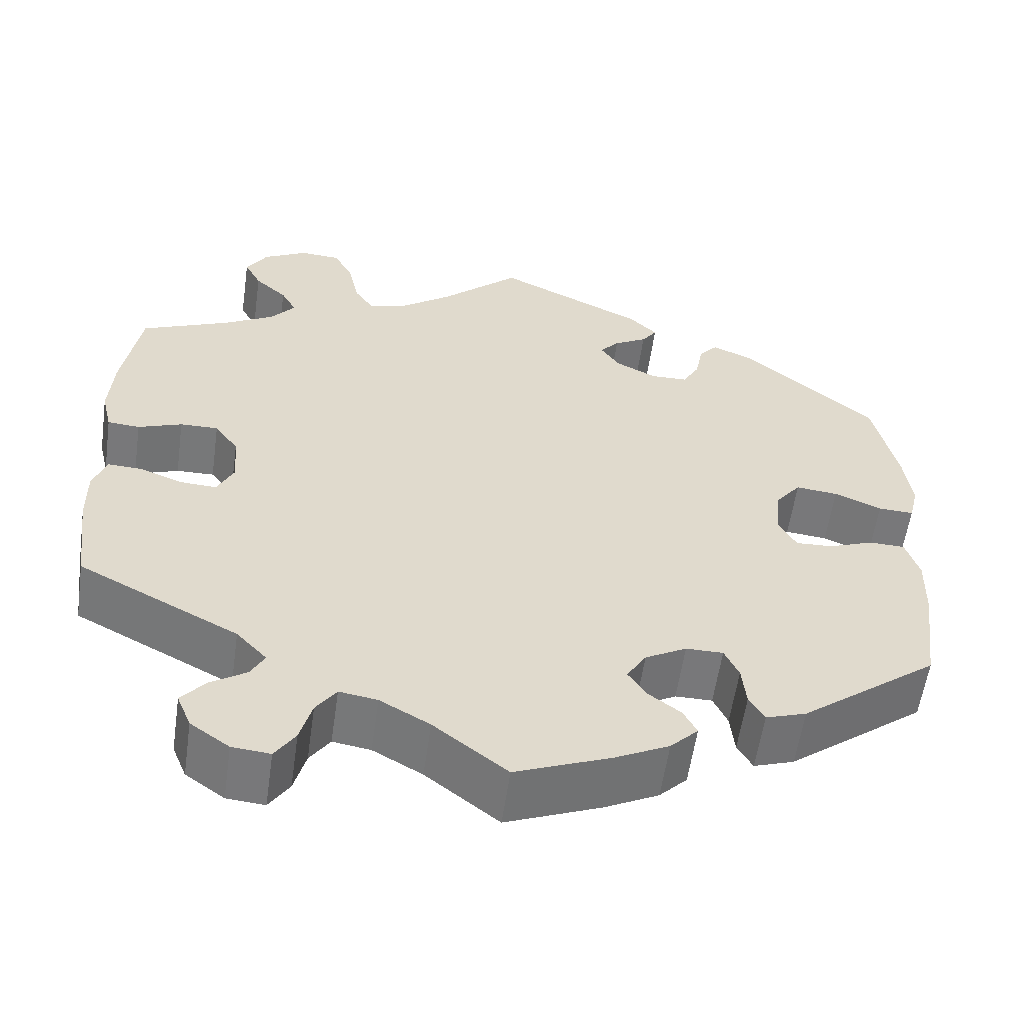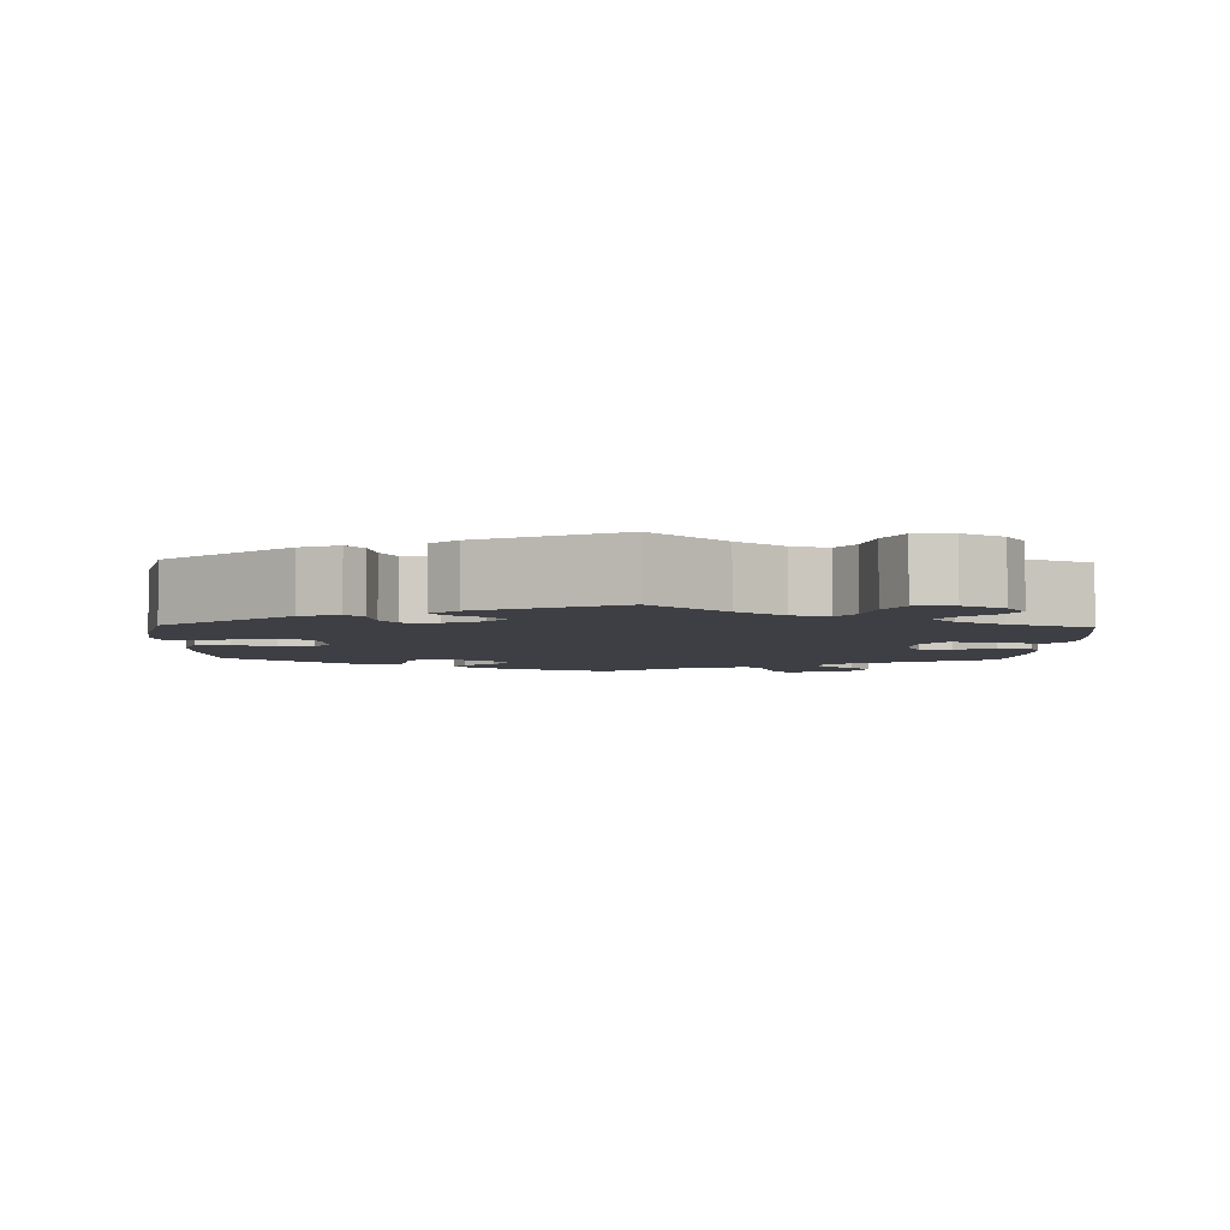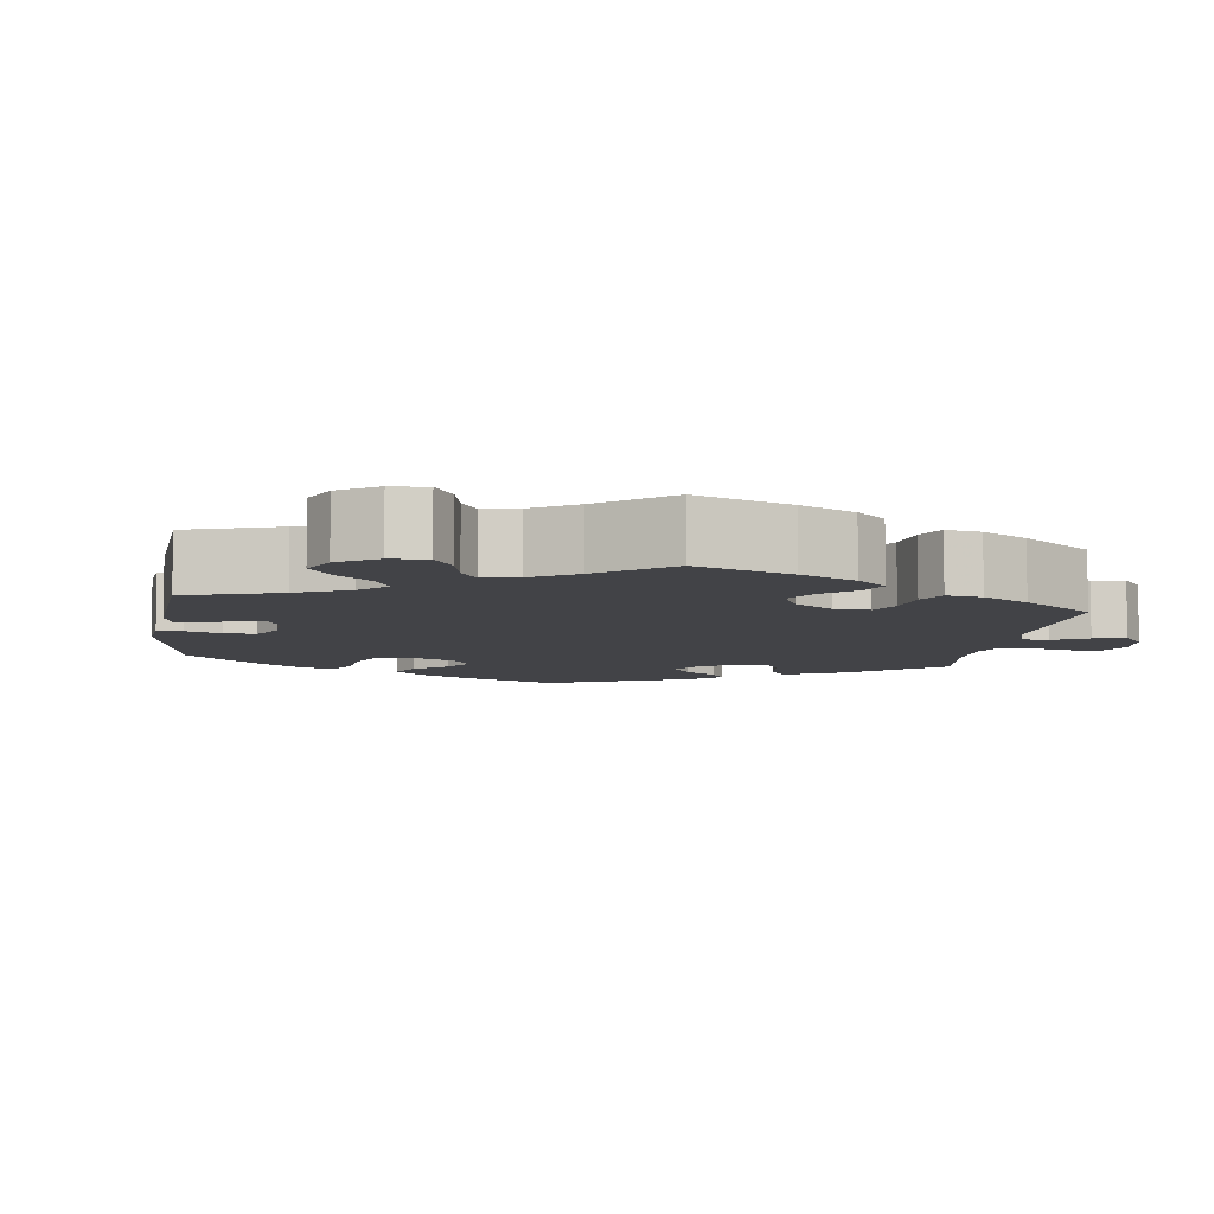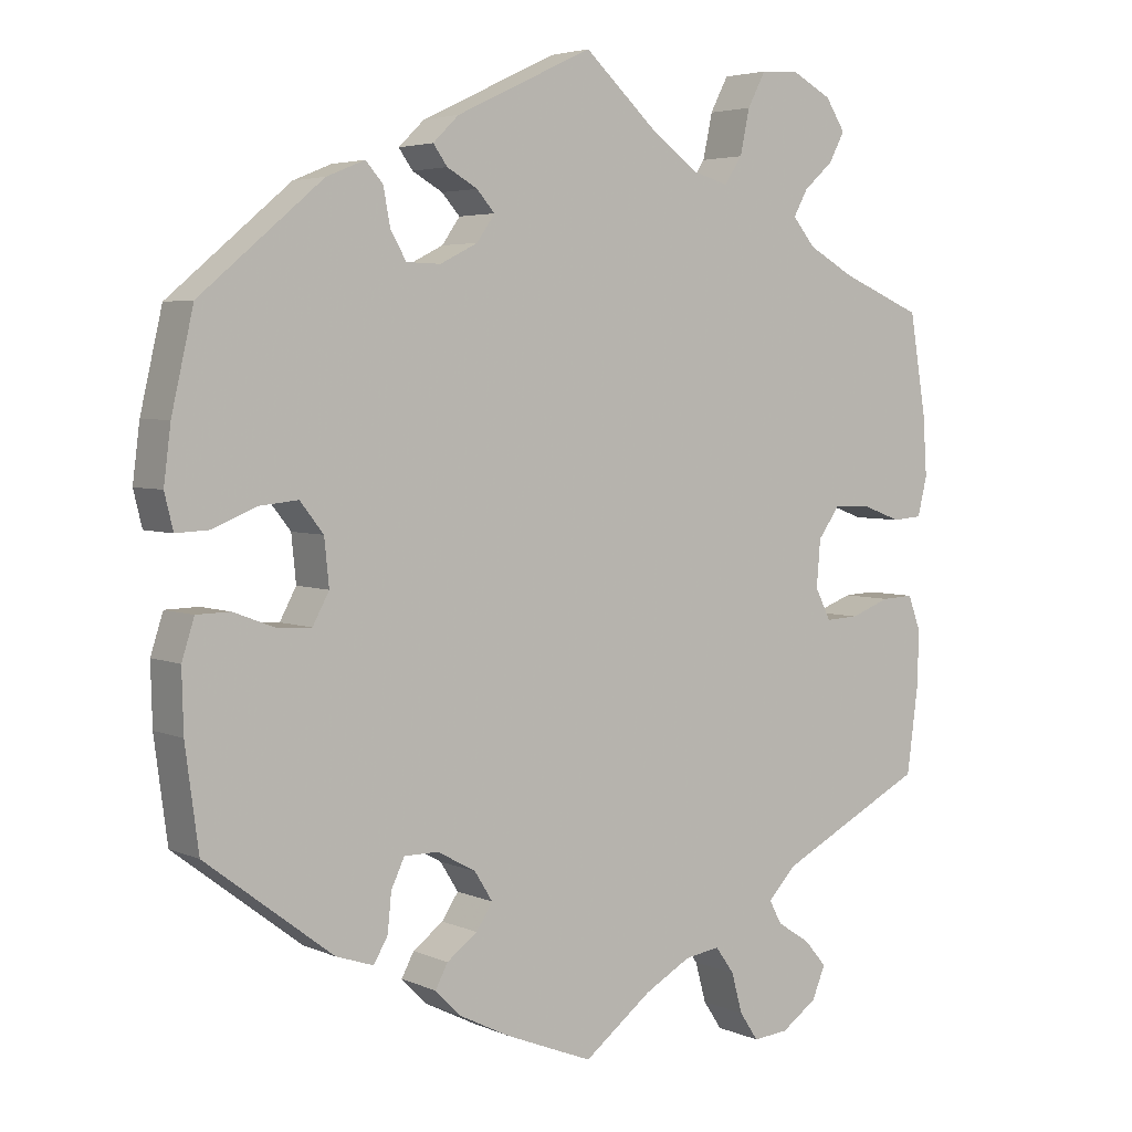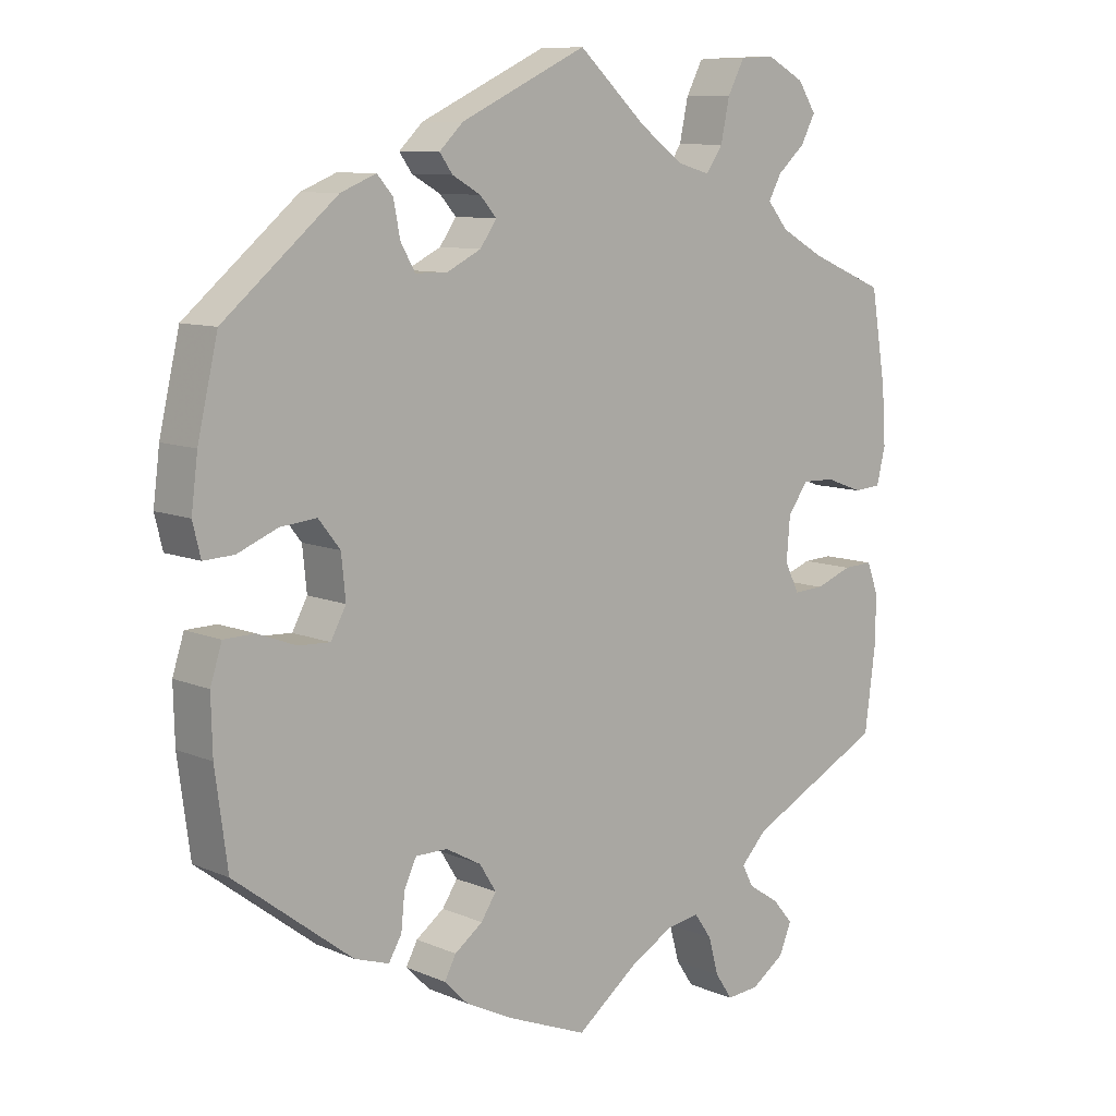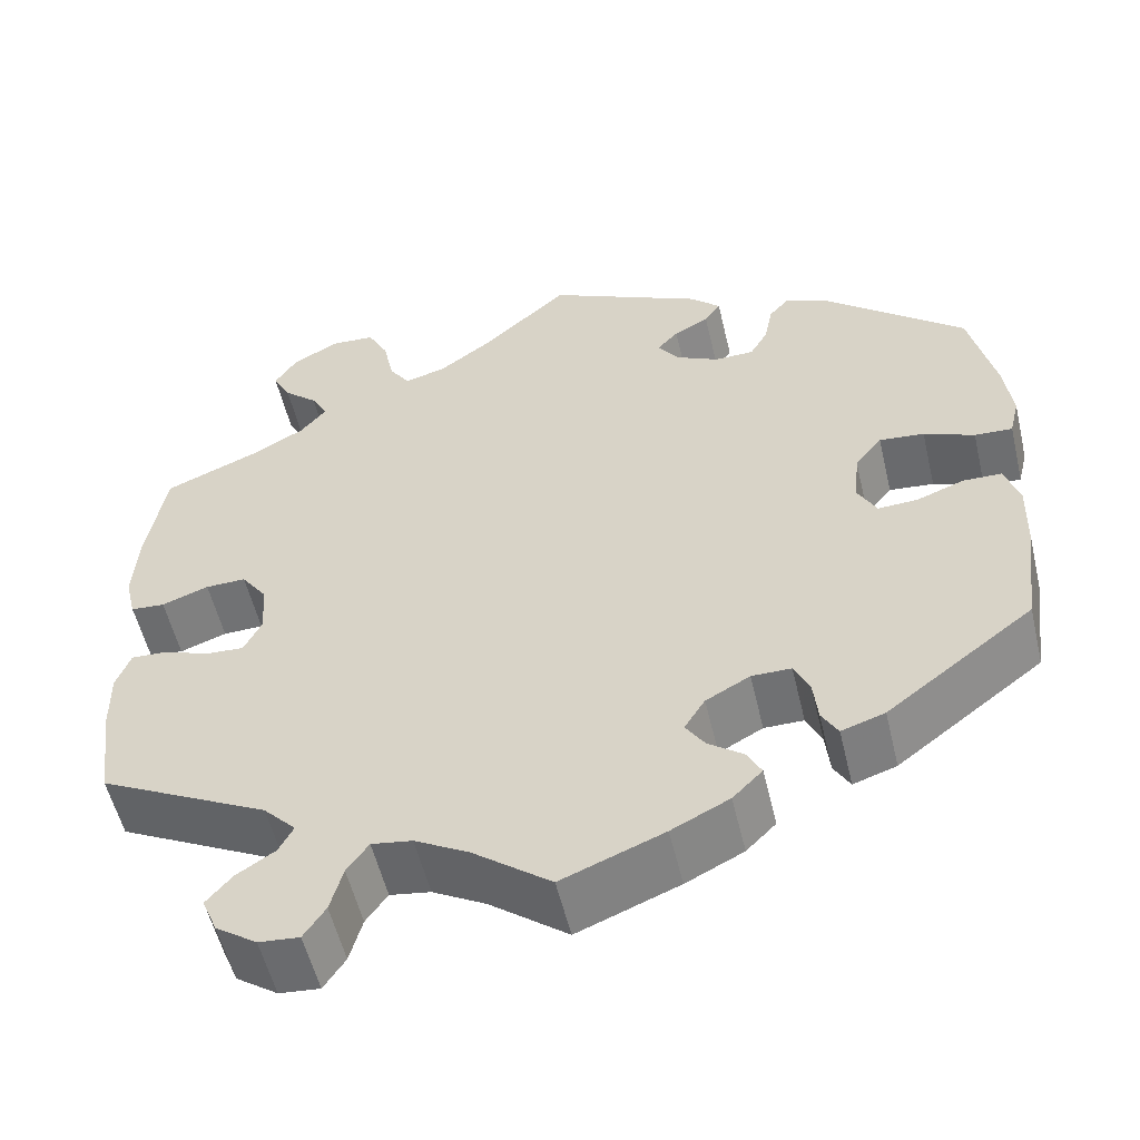
<metadata>
{"format":"obj","ext":"obj","renderer":"f3d","projection":"perspective","resolution":1024,"background":"white","views":[{"elev":-57.5,"azim":171.9,"up":"+Z"},{"elev":-4.4,"azim":-1.9,"up":"+Y"},{"elev":-7.4,"azim":52.1,"up":"+Y"},{"elev":4.2,"azim":-35.8,"up":"+Z"},{"elev":9.3,"azim":-41.8,"up":"+Z"},{"elev":-55.1,"azim":-166.7,"up":"+Z"}]}
</metadata>
<code>
v -0.112 0.07 -0.533
v -0.176 0.07 -0.501
v -0.209 0.07 -0.468
v -0.193 0.07 -0.438
v -0.154 0.07 -0.409
v -0.133 0.07 -0.377
v -0.156 0.07 -0.34
v -0.205 0.07 -0.313
v -0.249 0.07 -0.313
v -0.266 0.07 -0.349
v -0.271 0.07 -0.398
v -0.289 0.07 -0.429
v -0.337 0.07 -0.413
v -0.5 0.07 -0.289
v -0.517 0.07 -0.161
v -0.519 0.07 -0.084
v -0.503 0.07 -0.034
v -0.46 0.07 -0.033
v -0.407 0.07 -0.053
v -0.363 0.07 -0.055
v -0.342 0.07 -0.016
v -0.348 0.07 0.043
v -0.378 0.07 0.081
v -0.428 0.07 0.076
v -0.484 0.07 0.053
v -0.526 0.07 0.051
v -0.537 0.07 0.096
v -0.528 0.07 0.167
v -0.5 0.07 0.289
v -0.343 0.07 0.421
v -0.294 0.07 0.441
v -0.272 0.07 0.416
v -0.263 0.07 0.369
v -0.243 0.07 0.334
v -0.199 0.07 0.333
v -0.151 0.07 0.357
v -0.128 0.07 0.39
v -0.151 0.07 0.416
v -0.19 0.07 0.438
v -0.208 0.07 0.463
v -0.175 0.07 0.495
v 0 0.07 0.578
v 0.094 0.07 0.492
v 0.154 0.07 0.448
v 0.2 0.07 0.435
v 0.223 0.07 0.469
v 0.235 0.07 0.526
v 0.258 0.07 0.57
v 0.306 0.07 0.573
v 0.358 0.07 0.545
v 0.383 0.07 0.506
v 0.363 0.07 0.468
v 0.325 0.07 0.434
v 0.307 0.07 0.401
v 0.336 0.07 0.366
v 0.395 0.07 0.333
v 0.5 0.07 0.289
v 0.521 0.07 0.162
v 0.526 0.07 0.085
v 0.514 0.07 0.035
v 0.476 0.07 0.032
v 0.424 0.07 0.051
v 0.379 0.07 0.052
v 0.351 0.07 0.013
v 0.346 0.07 -0.047
v 0.366 0.07 -0.087
v 0.408 0.07 -0.085
v 0.459 0.07 -0.066
v 0.5 0.07 -0.064
v 0.516 0.07 -0.107
v 0.515 0.07 -0.175
v 0.5 0.07 -0.289
v 0.311 0.07 -0.386
v 0.275 0.07 -0.424
v 0.291 0.07 -0.454
v 0.334 0.07 -0.482
v 0.362 0.07 -0.515
v 0.345 0.07 -0.556
v 0.299 0.07 -0.588
v 0.254 0.07 -0.592
v 0.23 0.07 -0.556
v 0.216 0.07 -0.505
v 0.192 0.07 -0.471
v 0.147 0.07 -0.478
v 0.088 0.07 -0.511
v 0.001 0.07 -0.578
v -0.112 0 -0.533
v -0.176 0 -0.501
v -0.209 0 -0.468
v -0.193 0 -0.438
v -0.154 0 -0.409
v -0.133 0 -0.377
v -0.156 0 -0.34
v -0.205 0 -0.313
v -0.249 0 -0.313
v -0.266 0 -0.349
v -0.271 0 -0.398
v -0.289 0 -0.429
v -0.337 0 -0.413
v -0.5 0 -0.289
v -0.517 0 -0.161
v -0.519 0 -0.084
v -0.503 0 -0.034
v -0.46 0 -0.033
v -0.407 0 -0.053
v -0.363 0 -0.055
v -0.342 0 -0.016
v -0.348 0 0.043
v -0.378 0 0.081
v -0.428 0 0.076
v -0.484 0 0.053
v -0.526 0 0.051
v -0.537 0 0.096
v -0.528 0 0.167
v -0.5 0 0.289
v -0.343 0 0.421
v -0.294 0 0.441
v -0.272 0 0.416
v -0.263 0 0.369
v -0.243 0 0.334
v -0.199 0 0.333
v -0.151 0 0.357
v -0.128 0 0.39
v -0.151 0 0.416
v -0.19 0 0.438
v -0.208 0 0.463
v -0.175 0 0.495
v 0 0 0.578
v 0.094 0 0.492
v 0.154 0 0.448
v 0.2 0 0.435
v 0.223 0 0.469
v 0.235 0 0.526
v 0.258 0 0.57
v 0.306 0 0.573
v 0.358 0 0.545
v 0.383 0 0.506
v 0.363 0 0.468
v 0.325 0 0.434
v 0.307 0 0.401
v 0.336 0 0.366
v 0.395 0 0.333
v 0.5 0 0.289
v 0.521 0 0.162
v 0.526 0 0.085
v 0.514 0 0.035
v 0.476 0 0.032
v 0.424 0 0.051
v 0.379 0 0.052
v 0.351 0 0.013
v 0.346 0 -0.047
v 0.366 0 -0.087
v 0.408 0 -0.085
v 0.459 0 -0.066
v 0.5 0 -0.064
v 0.516 0 -0.107
v 0.515 0 -0.175
v 0.5 0 -0.289
v 0.311 0 -0.386
v 0.275 0 -0.424
v 0.291 0 -0.454
v 0.334 0 -0.482
v 0.362 0 -0.515
v 0.345 0 -0.556
v 0.299 0 -0.588
v 0.254 0 -0.592
v 0.23 0 -0.556
v 0.216 0 -0.505
v 0.192 0 -0.471
v 0.147 0 -0.478
v 0.088 0 -0.511
v 0.001 0 -0.578
f 85 86 1 2
f 84 85 2 3
f 83 84 3 4
f 79 80 81 82
f 79 82 83
f 78 79 83
f 75 76 77 78
f 74 75 78 83
f 73 74 83 4
f 67 68 69 70
f 66 67 70 71
f 59 60 61 62
f 59 62 63
f 56 57 58 59
f 55 56 59 63
f 54 55 63 64
f 50 51 52 53
f 50 53 54
f 49 50 54
f 46 47 48 49
f 45 46 49 54
f 44 45 54 64
f 40 41 42 43
f 38 39 40 43
f 37 38 43 44
f 36 37 44 64
f 30 31 32 33
f 30 33 34
f 29 30 34
f 28 29 34 35
f 24 25 26 27
f 23 24 27 28
f 16 17 18 19
f 16 19 20
f 15 16 20
f 14 15 20
f 13 14 20
f 10 11 12 13
f 9 10 13 20
f 8 9 20 21
f 72 73 4 5
f 66 71 72 5
f 65 66 5 6
f 64 65 6 7
f 23 28 35 36
f 22 23 36 64
f 21 22 64
f 7 8 21 64
f 88 87 172 171
f 89 88 171 170
f 90 89 170 169
f 168 167 166 165
f 169 168 165
f 169 165 164
f 164 163 162 161
f 169 164 161 160
f 90 169 160 159
f 156 155 154 153
f 157 156 153 152
f 148 147 146 145
f 149 148 145
f 145 144 143 142
f 149 145 142 141
f 150 149 141 140
f 139 138 137 136
f 140 139 136
f 140 136 135
f 135 134 133 132
f 140 135 132 131
f 150 140 131 130
f 129 128 127 126
f 129 126 125 124
f 130 129 124 123
f 150 130 123 122
f 119 118 117 116
f 120 119 116
f 120 116 115
f 121 120 115 114
f 113 112 111 110
f 114 113 110 109
f 105 104 103 102
f 106 105 102
f 106 102 101
f 106 101 100
f 106 100 99
f 99 98 97 96
f 106 99 96 95
f 107 106 95 94
f 91 90 159 158
f 91 158 157 152
f 92 91 152 151
f 93 92 151 150
f 122 121 114 109
f 150 122 109 108
f 150 108 107
f 150 107 94 93
f 1 87 88 2
f 2 88 89 3
f 3 89 90 4
f 4 90 91 5
f 5 91 92 6
f 6 92 93 7
f 7 93 94 8
f 8 94 95 9
f 9 95 96 10
f 10 96 97 11
f 11 97 98 12
f 12 98 99 13
f 13 99 100 14
f 14 100 101 15
f 15 101 102 16
f 16 102 103 17
f 17 103 104 18
f 18 104 105 19
f 19 105 106 20
f 20 106 107 21
f 21 107 108 22
f 22 108 109 23
f 23 109 110 24
f 24 110 111 25
f 25 111 112 26
f 26 112 113 27
f 27 113 114 28
f 28 114 115 29
f 29 115 116 30
f 30 116 117 31
f 31 117 118 32
f 32 118 119 33
f 33 119 120 34
f 34 120 121 35
f 35 121 122 36
f 36 122 123 37
f 37 123 124 38
f 38 124 125 39
f 39 125 126 40
f 40 126 127 41
f 41 127 128 42
f 42 128 129 43
f 43 129 130 44
f 44 130 131 45
f 45 131 132 46
f 46 132 133 47
f 47 133 134 48
f 48 134 135 49
f 49 135 136 50
f 50 136 137 51
f 51 137 138 52
f 52 138 139 53
f 53 139 140 54
f 54 140 141 55
f 55 141 142 56
f 56 142 143 57
f 57 143 144 58
f 58 144 145 59
f 59 145 146 60
f 60 146 147 61
f 61 147 148 62
f 62 148 149 63
f 63 149 150 64
f 64 150 151 65
f 65 151 152 66
f 66 152 153 67
f 67 153 154 68
f 68 154 155 69
f 69 155 156 70
f 70 156 157 71
f 71 157 158 72
f 72 158 159 73
f 73 159 160 74
f 74 160 161 75
f 75 161 162 76
f 76 162 163 77
f 77 163 164 78
f 78 164 165 79
f 79 165 166 80
f 80 166 167 81
f 81 167 168 82
f 82 168 169 83
f 83 169 170 84
f 84 170 171 85
f 85 171 172 86
f 86 172 87 1

</code>
